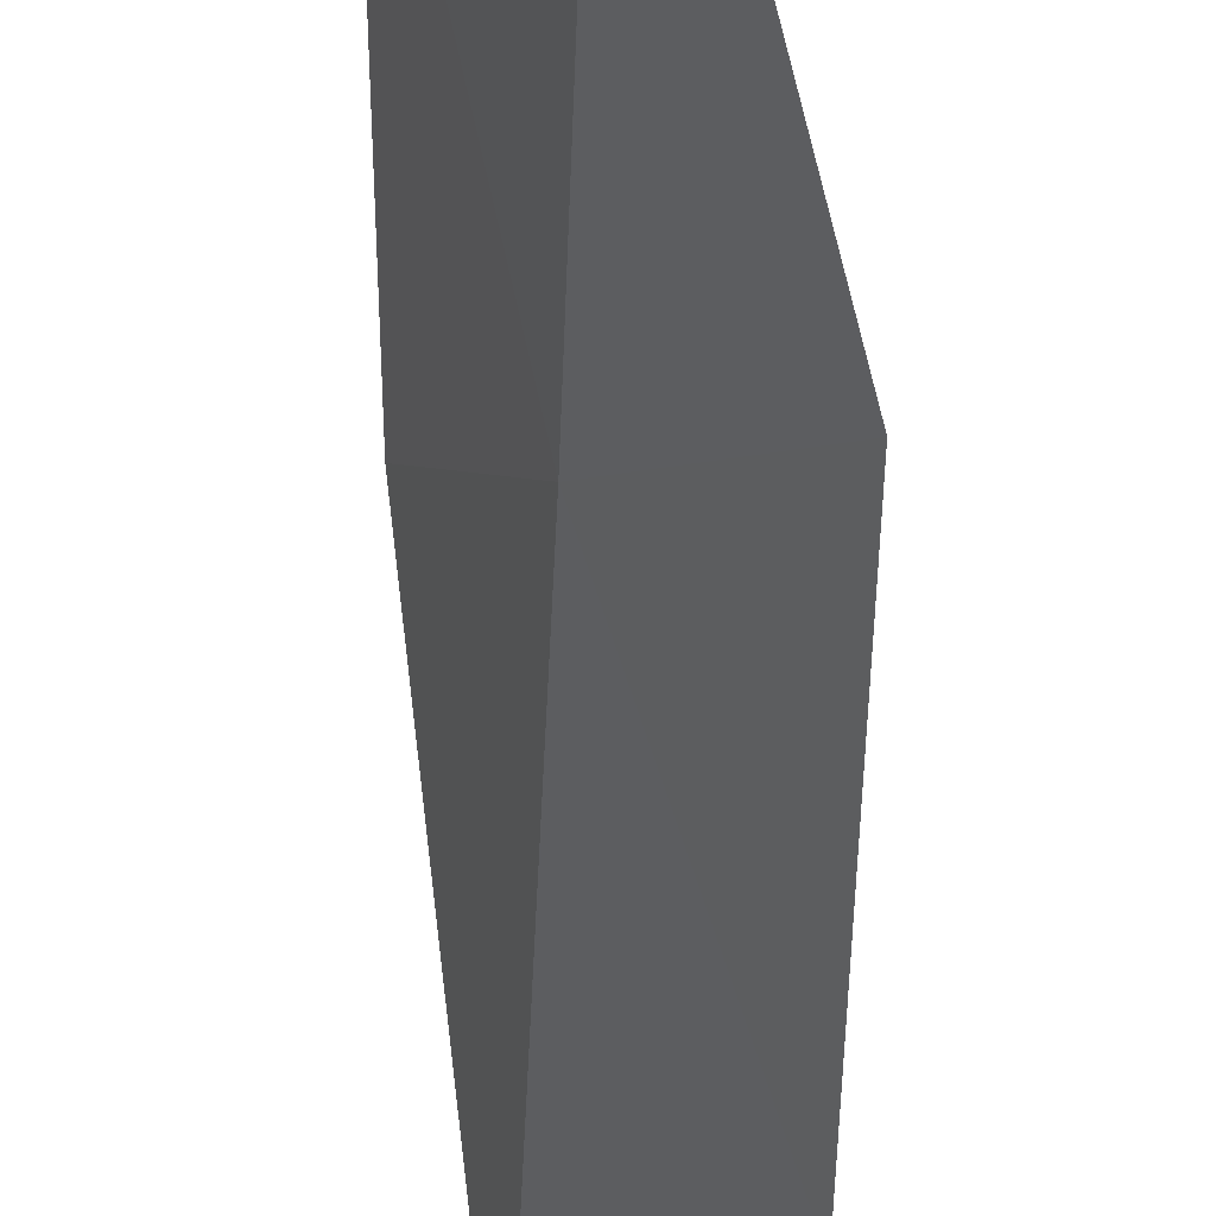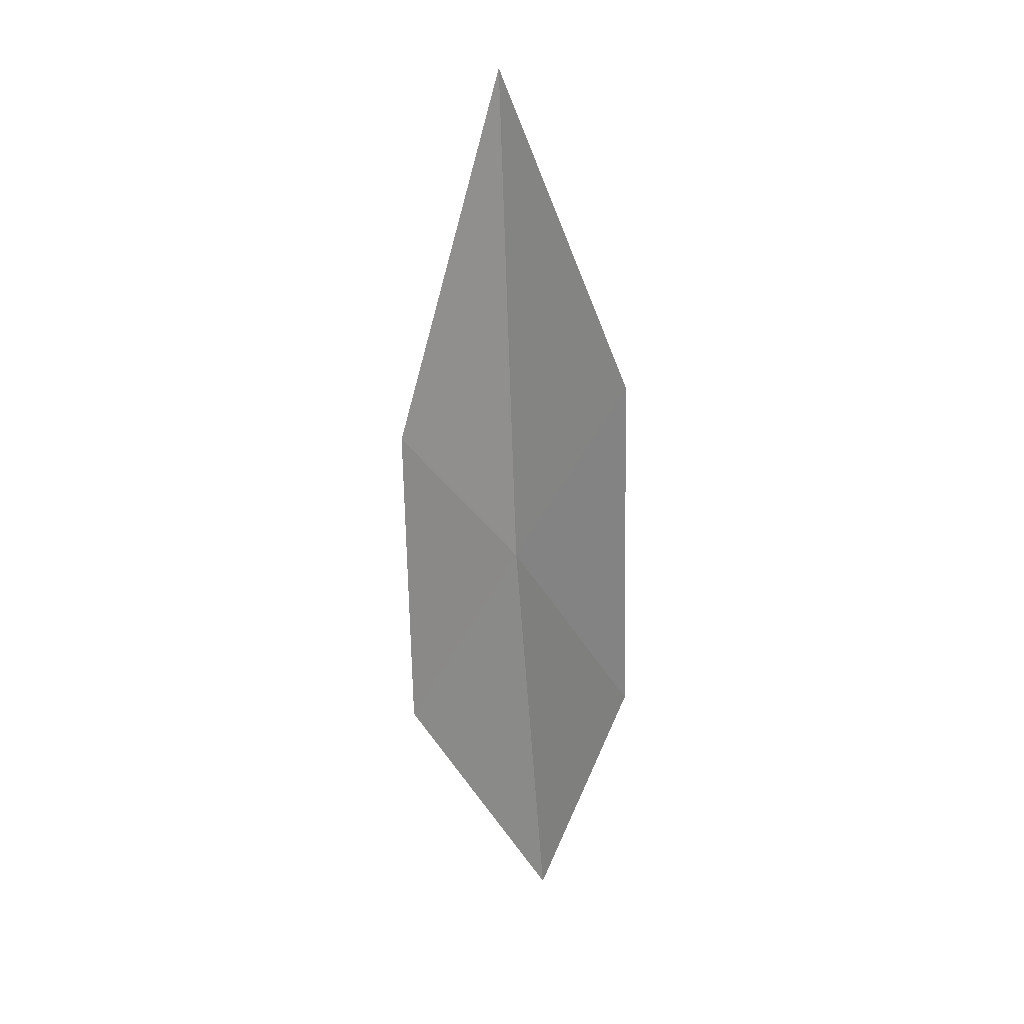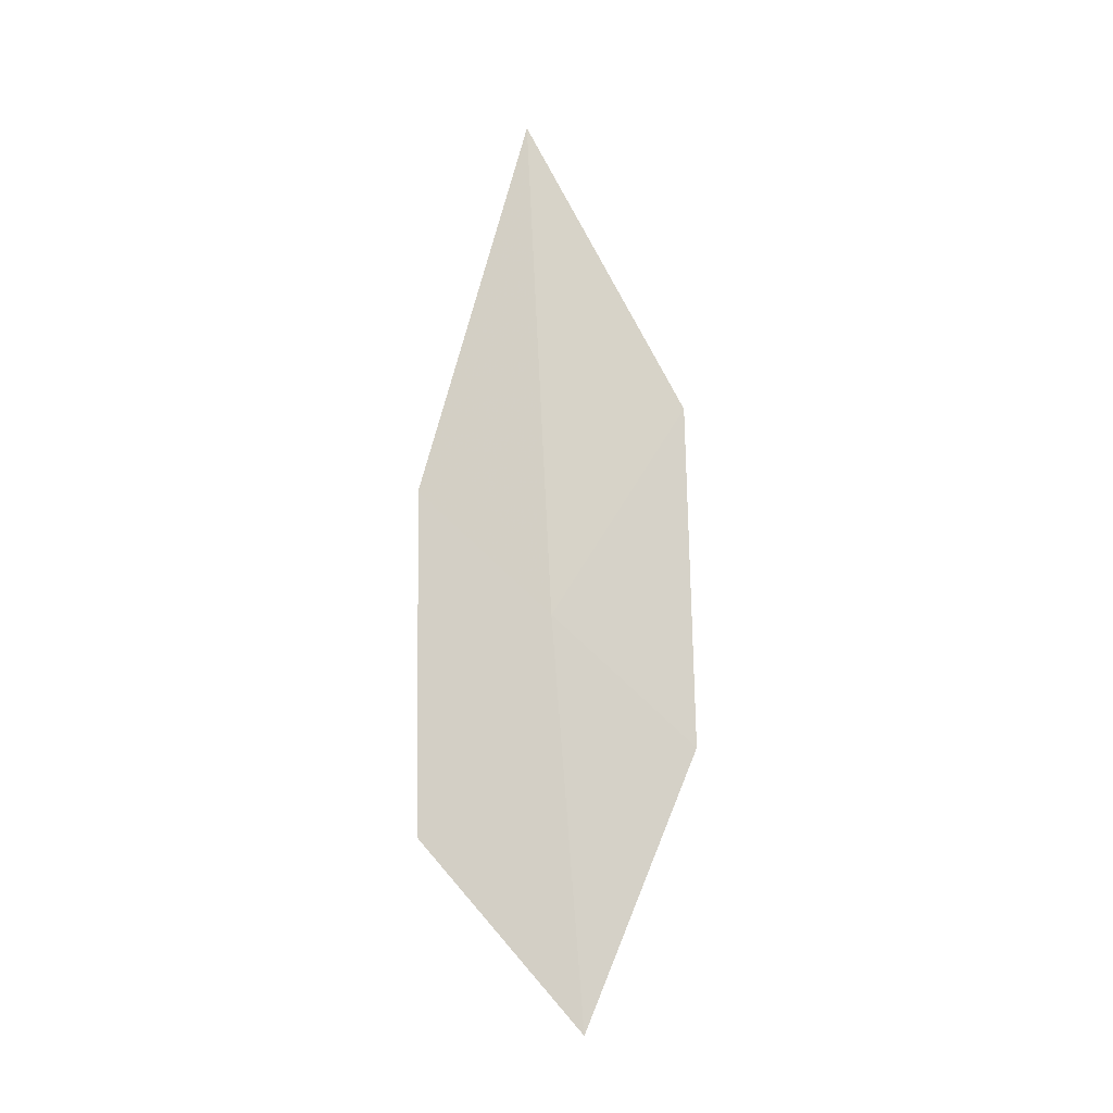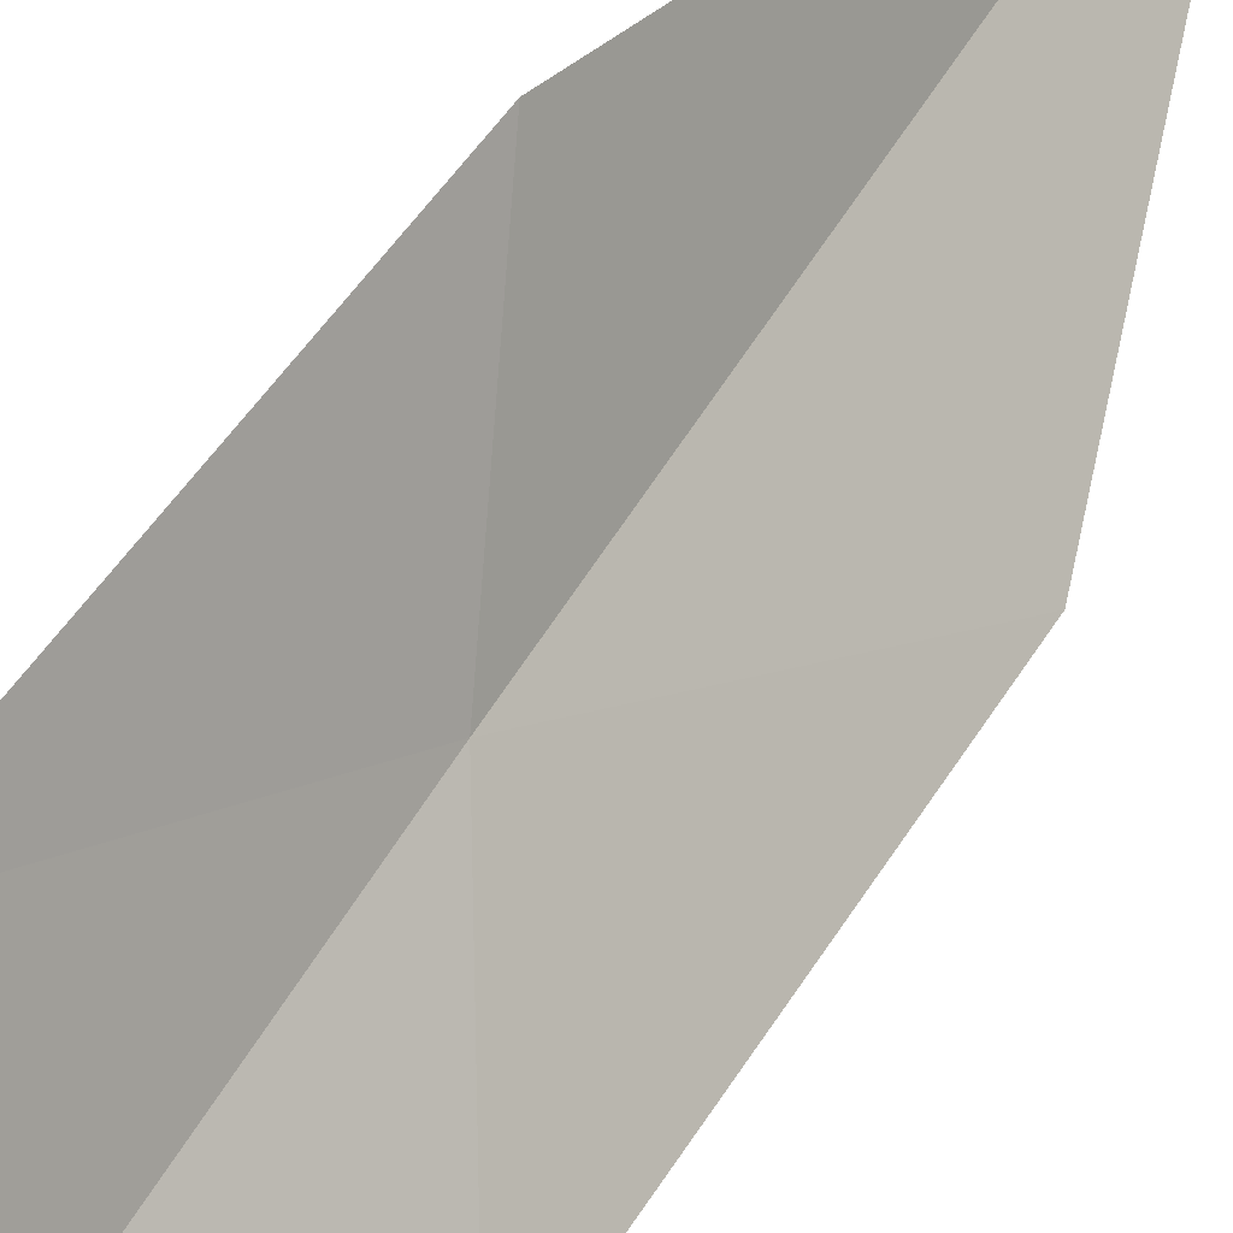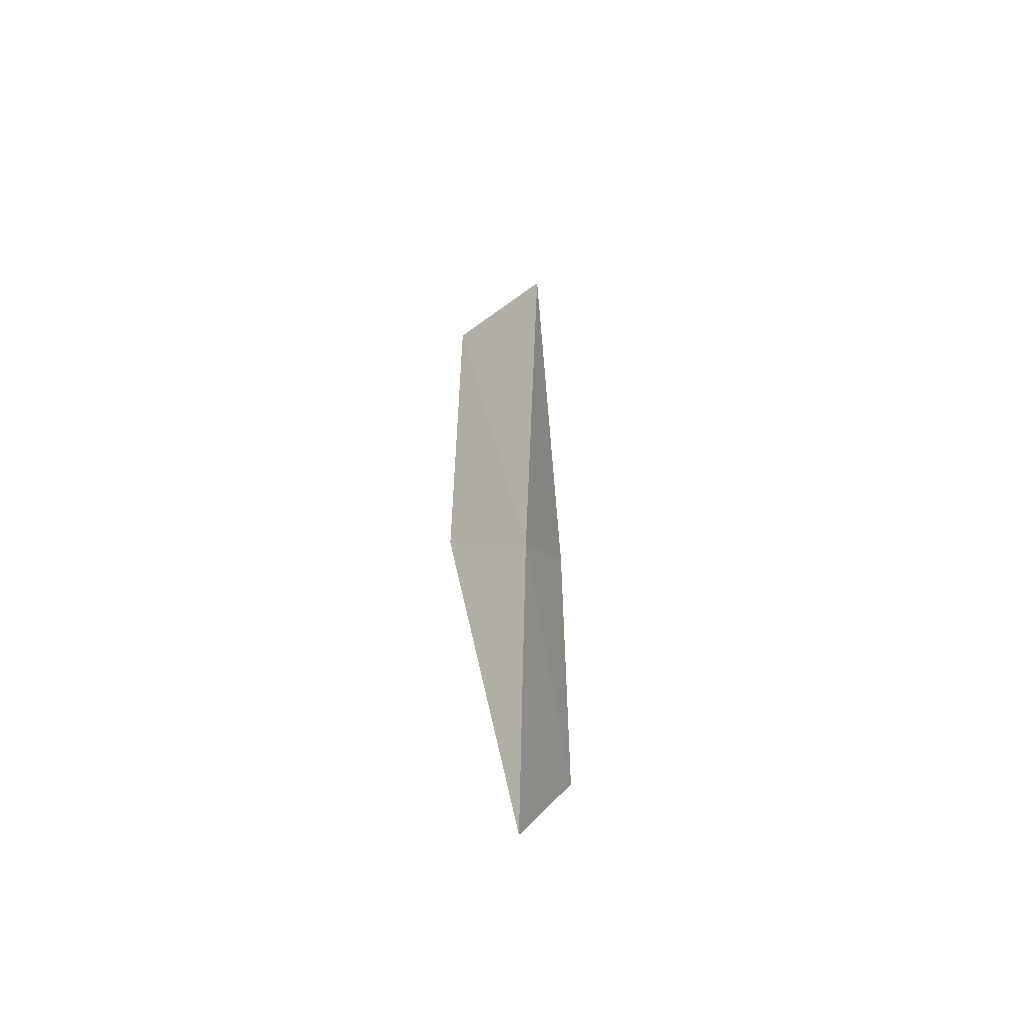
<metadata>
{"format":"obj","ext":"obj","renderer":"f3d","projection":"perspective","resolution":1024,"background":"white","views":[{"elev":-44.0,"azim":179.8,"up":"+Y"},{"elev":20.4,"azim":-91.0,"up":"+Z"},{"elev":-11.5,"azim":-128.9,"up":"+Z"},{"elev":49.3,"azim":-148.8,"up":"+Y"},{"elev":-48.6,"azim":-5.5,"up":"+Z"}]}
</metadata>
<code>
v 16.56 6.909 8.092
v 16.22 6.443 9.003
v 16.2 6.416 7.53
v 16.51 6.775 6.357
v 16.8 7.413 7.147
v 16.64 6.984 10.3
v 16.79 7.443 8.59
f 1 2 3
f 1 4 5
f 1 6 2
f 1 3 4
f 1 7 6
f 1 5 7

</code>
